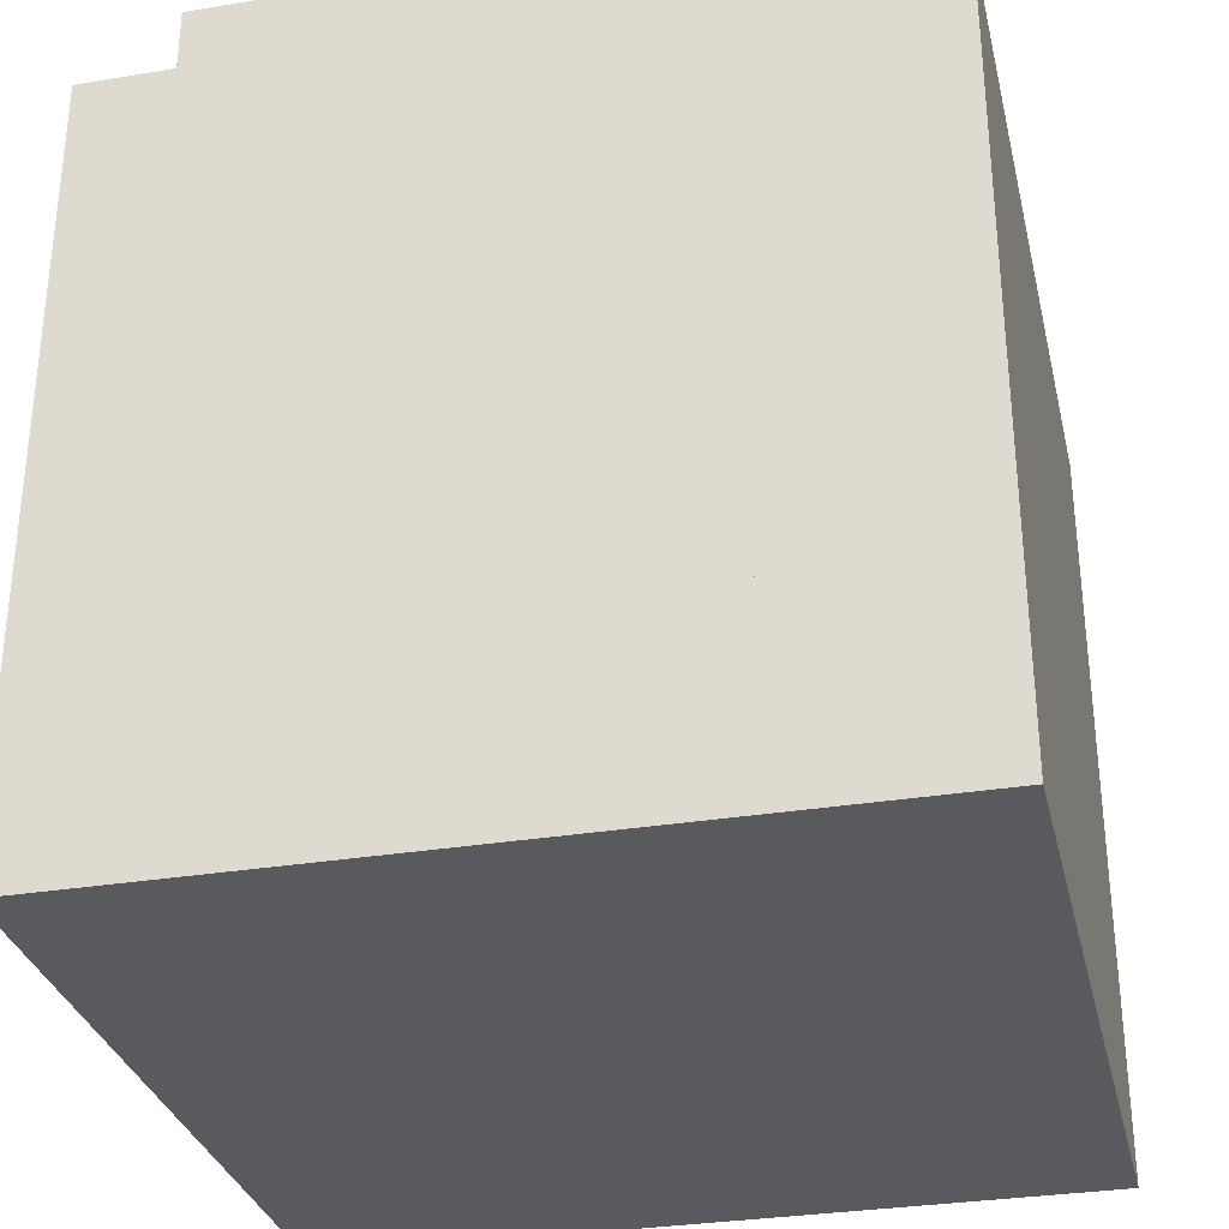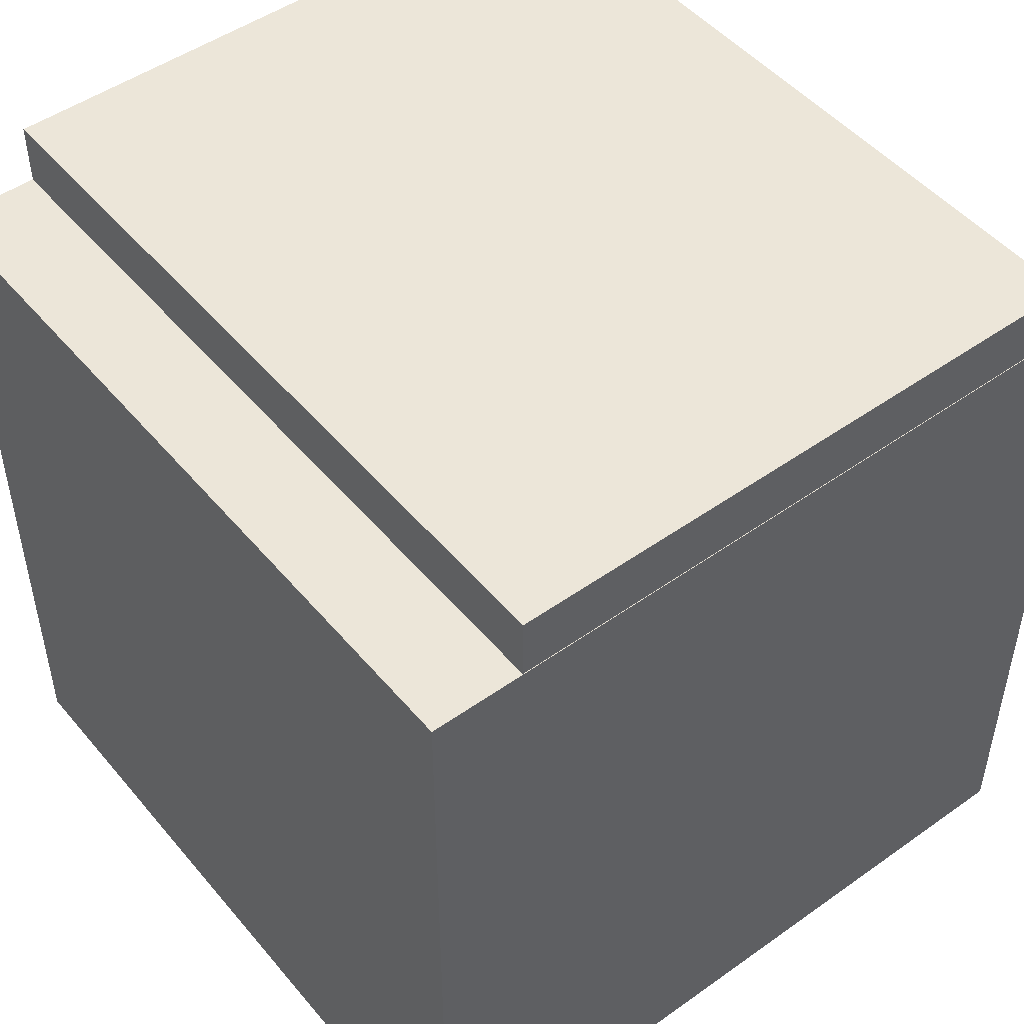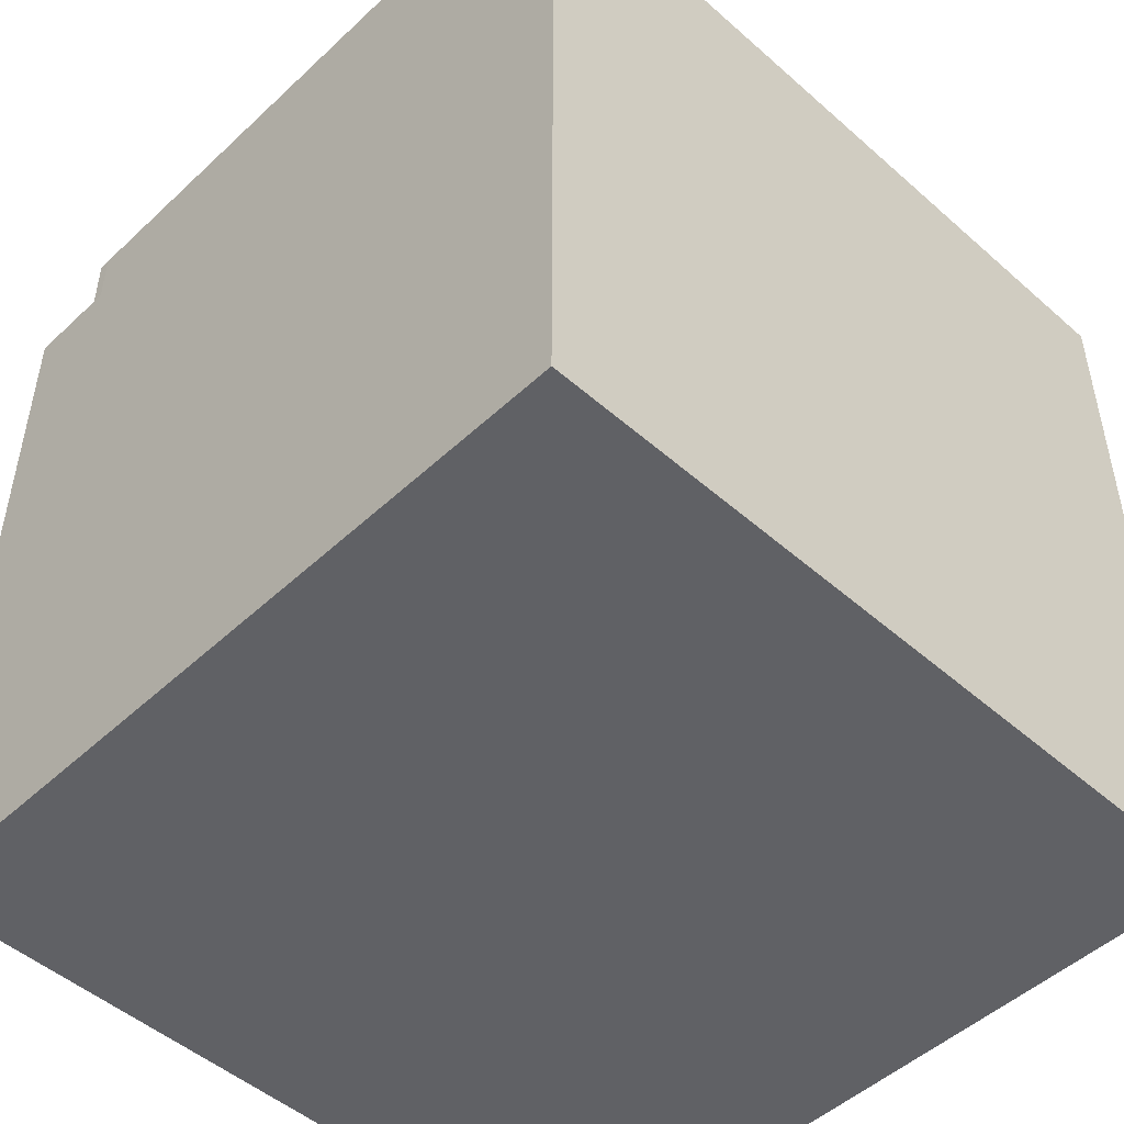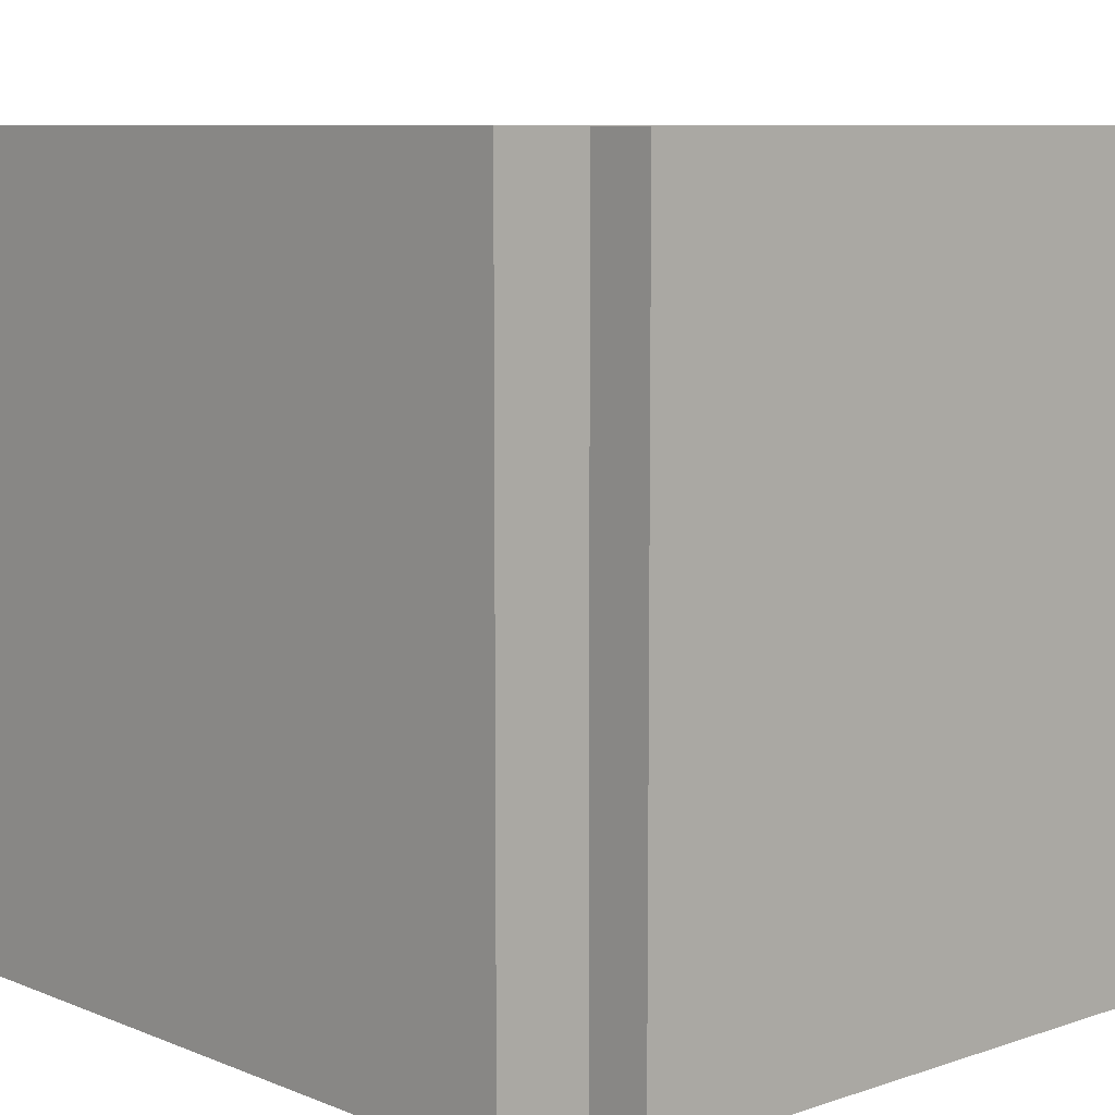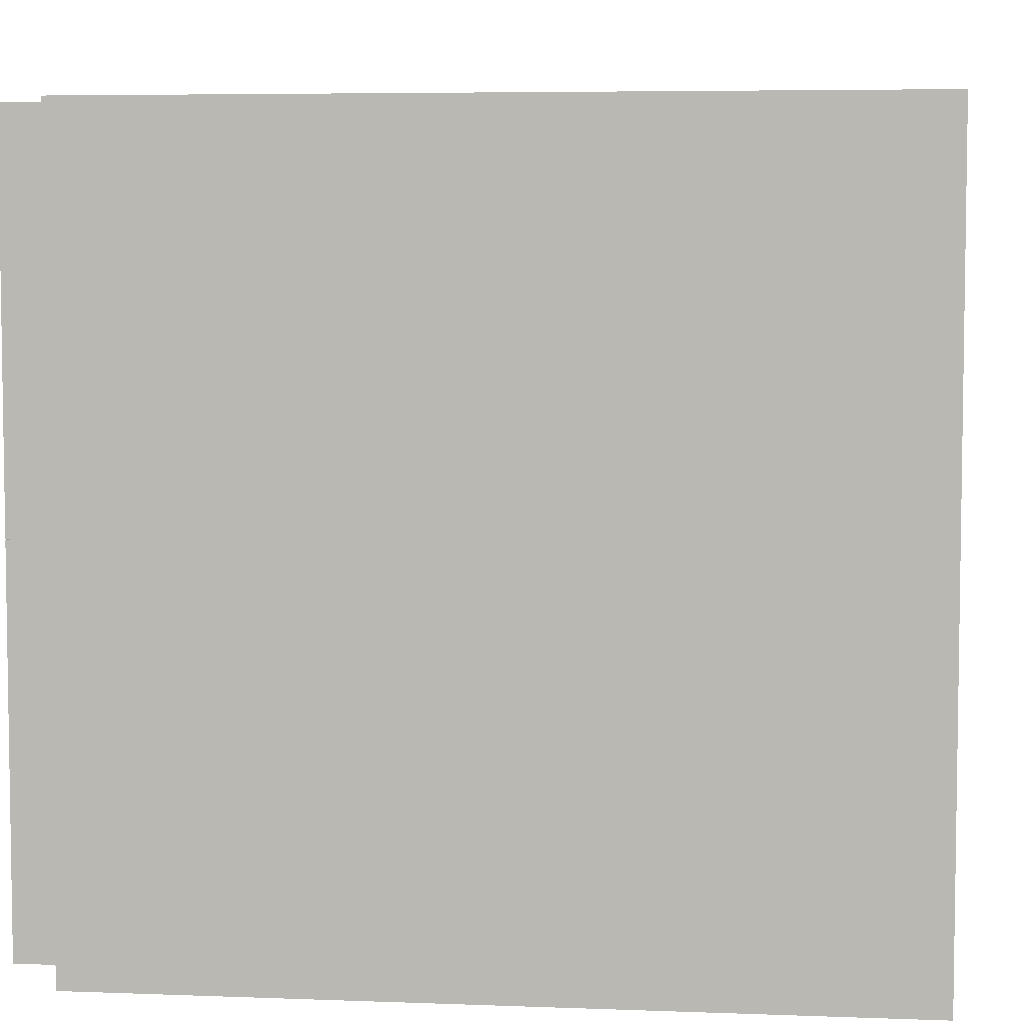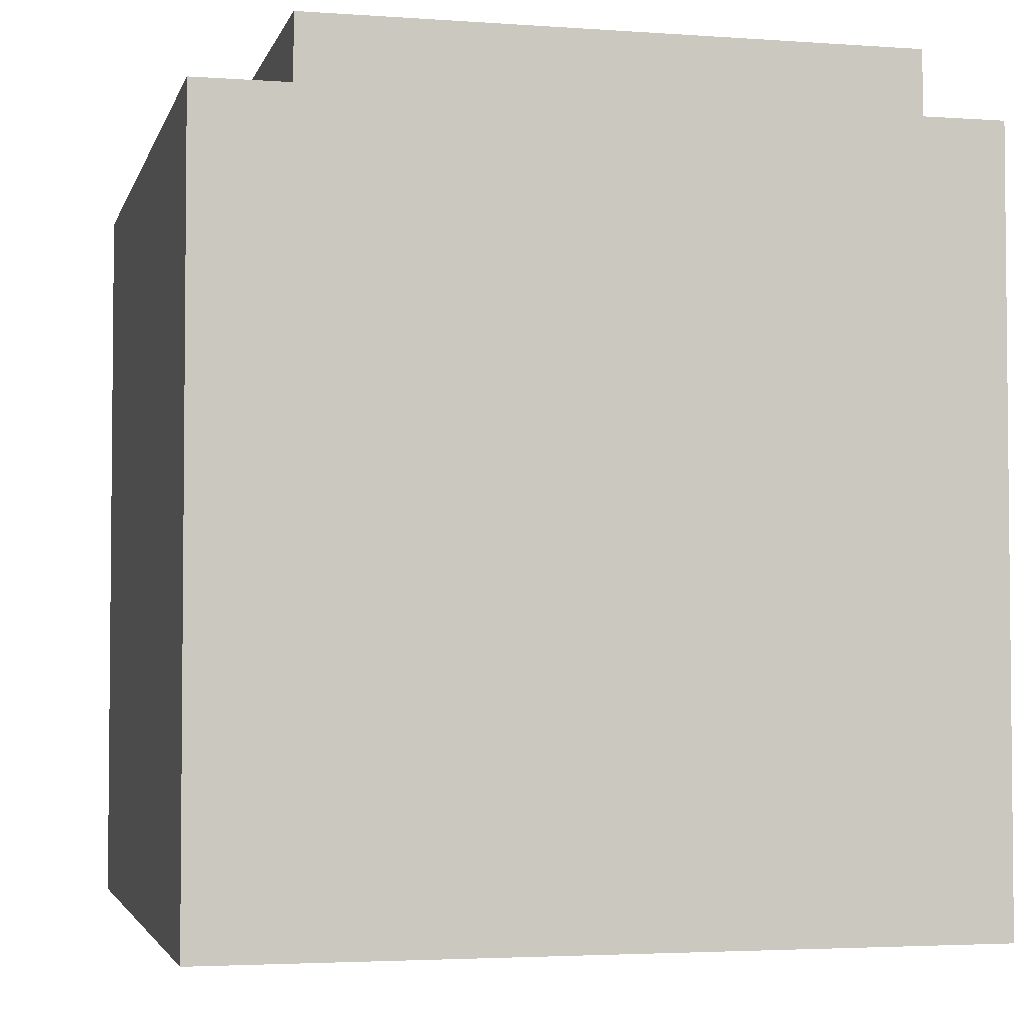
<metadata>
{"format":"obj","ext":"obj","renderer":"f3d","projection":"perspective","resolution":1024,"background":"white","views":[{"elev":-31.5,"azim":-166.9,"up":"+Y"},{"elev":49.0,"azim":141.8,"up":"+Y"},{"elev":-49.2,"azim":45.8,"up":"+Y"},{"elev":8.3,"azim":137.5,"up":"+Z"},{"elev":5.5,"azim":-83.2,"up":"+Z"},{"elev":-3.4,"azim":166.4,"up":"+Y"}]}
</metadata>
<code>
o DoorL
v -0.3783 -0.4981 -0.000226
v -0.3783 0.5829 -0.000226
v -0.3932 -0.4981 -0.000451
v -0.3932 0.5829 -0.000451
v -0.3783 -0.4981 -0.4993
v -0.3783 0.5829 -0.4993
v -0.3932 -0.4981 -0.4995
v -0.3932 0.5829 -0.4995
f 2 4 3
f 4 8 7
f 8 6 5
f 6 2 1
f 3 7 5
f 4 2 6
f 1 2 3
f 3 4 7
f 7 8 5
f 5 6 1
f 1 3 5
f 8 4 6
o DoorR
v -0.3783 -0.4981 0.4992
v -0.3783 0.5829 0.4992
v -0.3932 -0.4981 0.4989
v -0.3932 0.5829 0.4989
v -0.3783 -0.4981 0.000112
v -0.3783 0.5829 0.000112
v -0.3932 -0.4981 -0.000112
v -0.3932 0.5829 -0.000112
f 10 12 11
f 12 16 15
f 16 14 13
f 14 10 9
f 11 15 13
f 12 10 14
f 9 10 11
f 11 12 15
f 15 16 13
f 13 14 9
f 9 11 13
f 16 12 14
o Case
v 0.25 -0.1875 -0.4999
v -0.25 -0.1875 -0.4999
v -0.25 -0.124 -0.4999
v 0.25 -0.124 -0.4999
v 0.25 -0.5 -0.4999
v -0.25 -0.5 -0.4999
v 0.25 -0.4985 0.5005
v -0.25 -0.4985 0.5005
v 0.25 -0.186 0.5005
v -0.25 -0.186 0.5005
v 0.25 -0.124 0.5005
v -0.25 -0.124 0.5005
v 0.3783 -0.4981 0.4992
v 0.3783 0.5829 0.4992
v -0.3783 -0.4981 0.4992
v -0.3783 0.5829 0.4992
v 0.3783 -0.4981 -0.4992
v 0.3783 0.5829 -0.4992
v -0.3783 -0.4981 -0.4992
v -0.3783 0.5829 -0.4992
v -0.3783 0.5729 0.4899
v -0.3783 -0.4881 0.4899
v -0.3783 -0.4881 -0.4899
v -0.3783 0.5729 -0.4899
v 0.3461 0.5729 0.4899
v 0.3461 -0.4881 0.4899
v 0.3461 -0.4881 -0.4899
v 0.3461 0.5729 -0.4899
f 18 19 20
f 17 21 22
f 26 24 23
f 25 27 28
f 30 32 31
f 36 40 37
f 36 34 33
f 34 30 29
f 35 33 29
f 32 30 34
f 38 42 43
f 32 37 38
f 35 39 40
f 31 38 39
f 41 44 43
f 37 40 44
f 37 41 42
f 39 43 44
f 17 18 20
f 18 17 22
f 25 26 23
f 26 25 28
f 29 30 31
f 32 36 37
f 35 36 33
f 33 34 29
f 31 35 29
f 36 32 34
f 39 38 43
f 31 32 38
f 36 35 40
f 35 31 39
f 42 41 43
f 41 37 44
f 38 37 42
f 40 39 44
o Minecraft_Block_Cube
v 0.5 -0.5 0.5
v -0.5 -0.5 0.5
v -0.5 -0.5 -0.5
v 0.5 -0.5 -0.5
v 0.5 0.5 0.5
v -0.5 0.5 0.5
v -0.5 0.5 -0.5
v 0.5 0.5 -0.5
f 46 47 48
f 52 51 50
f 49 50 46
f 50 51 47
f 47 51 52
f 45 48 52
f 45 46 48
f 49 52 50
f 45 49 46
f 46 50 47
f 48 47 52
f 49 45 52
o main_main.001
v -0.25 -0.5 -0.5
v 0.25 -0.5 -0.5
v 0.25 -0.5 0.5
v -0.25 -0.5 0.5
v -0.2205 -0.1575 -0.4725
v 0.2205 -0.1575 -0.4725
v 0.2205 -0.1575 0.4725
v -0.2205 -0.1575 0.4725
v -0.25 -0.1875 -0.5
v 0.25 -0.1875 -0.5
v 0.25 -0.1875 0.5
v -0.25 -0.1875 0.5
v -0.2205 -0.252 -0.4725
v 0.2205 -0.252 -0.4725
v 0.2205 -0.252 0.4725
v -0.2205 -0.252 0.4725
v -0.1472 -0.248 0.04065
v -0.1472 -0.155 0.04065
v 0.02324 -0.248 0.04065
v 0.02324 -0.155 0.04065
v -0.1472 -0.248 0.09964
v -0.1472 -0.155 0.09964
v 0.02324 -0.248 0.09964
v 0.02324 -0.155 0.09964
v -0.496 -0.3363 0.251
v -0.03549 -0.2295 -0.0554
v -0.03549 -0.2295 -0.1554
v -0.04135 -0.2154 -0.0554
v -0.04135 -0.2154 -0.1554
v -0.05549 -0.2095 -0.0554
v -0.05549 -0.2095 -0.1554
v -0.06964 -0.2154 -0.0554
v -0.06964 -0.2154 -0.1554
v -0.07549 -0.2295 -0.0554
v -0.07549 -0.2295 -0.1554
v -0.06964 -0.2437 -0.0554
v -0.06964 -0.2437 -0.1554
v -0.05549 -0.2495 -0.0554
v -0.05549 -0.2495 -0.1554
v -0.04135 -0.2437 -0.0554
v -0.04135 -0.2437 -0.1554
v -0.06115 -0.2352 -0.1736
v -0.04984 -0.2239 -0.0186
v -0.04984 -0.2352 -0.1736
v -0.06115 -0.2239 -0.0186
v -0.06115 -0.2239 -0.186
v -0.06115 -0.2352 -0.031
v -0.04984 -0.2239 -0.186
v -0.04984 -0.2352 -0.031
v -0.06115 -0.2843 -0.1736
v -0.04984 -0.2843 -0.1736
v -0.04984 -0.273 -0.186
v -0.06115 -0.273 -0.186
v -0.06115 -0.273 -0.0186
v -0.06115 -0.2843 -0.031
v -0.04984 -0.273 -0.0186
v -0.04984 -0.2843 -0.031
v 0.1188 -0.0558 -0.08755
v 0.1104 -0.0558 -0.05605
v 0.1258 -0.2488 -0.08755
v 0.1258 -0.062 -0.08755
v 0.1164 -0.2488 -0.05255
v 0.1164 -0.062 -0.05255
v 0.0908 -0.2488 -0.02693
v 0.0908 -0.062 -0.02693
v 0.0558 -0.2488 -0.01755
v 0.0558 -0.062 -0.01755
v 0.0208 -0.2488 -0.02693
v 0.0208 -0.062 -0.02693
v -0.004822 -0.2488 -0.05255
v -0.004822 -0.062 -0.05255
v -0.0142 -0.2488 -0.08755
v -0.0142 -0.062 -0.08755
v -0.004822 -0.2488 -0.1226
v -0.004822 -0.062 -0.1226
v 0.0208 -0.2488 -0.1482
v 0.0208 -0.062 -0.1482
v 0.0558 -0.2488 -0.1576
v 0.0558 -0.062 -0.1576
v 0.0908 -0.2488 -0.1482
v 0.0908 -0.062 -0.1482
v 0.1164 -0.2488 -0.1226
v 0.1164 -0.062 -0.1226
v 0.0873 -0.0558 -0.03299
v 0.0558 -0.0558 -0.02455
v 0.0243 -0.0558 -0.03299
v 0.00124 -0.0558 -0.05605
v -0.0072 -0.0558 -0.08755
v 0.00124 -0.0558 -0.1191
v 0.0243 -0.0558 -0.1421
v 0.0558 -0.0558 -0.1506
v 0.0873 -0.0558 -0.1421
v 0.1104 -0.0558 -0.1191
v 0.1043 -0.2449 -0.1566
v 0.1043 -0.1519 -0.1566
v 0.1043 -0.2449 -0.2728
v 0.1043 -0.1519 -0.2728
v 0.1632 -0.2449 -0.1566
v 0.1632 -0.1519 -0.1566
v 0.1632 -0.2449 -0.2728
v 0.1632 -0.1519 -0.2728
f 62 54 53
f 63 55 54
f 64 56 55
f 61 53 56
f 54 55 56
f 58 66 67
f 58 62 61
f 59 63 62
f 60 64 63
f 57 61 64
f 67 66 65
f 59 67 68
f 57 65 66
f 60 68 65
f 72 71 69
f 76 75 71
f 74 73 75
f 70 69 73
f 71 75 73
f 76 72 70
f 79 81 80
f 81 83 82
f 83 85 84
f 85 87 86
f 87 89 88
f 89 91 90
f 91 87 83
f 93 79 78
f 91 93 92
f 86 88 92
f 101 109 108
f 96 100 104
f 95 100 96
f 97 98 100
f 99 94 98
f 101 96 94
f 102 103 104
f 96 103 102
f 94 102 105
f 98 105 104
f 108 109 107
f 95 108 106
f 99 97 106
f 99 107 109
f 135 145 110
f 113 115 114
f 115 111 136
f 115 117 116
f 119 137 138
f 117 119 118
f 125 123 139
f 119 121 120
f 129 127 141
f 121 123 122
f 133 131 143
f 123 125 124
f 117 136 137
f 125 127 126
f 121 138 139
f 127 129 128
f 127 125 140
f 129 131 130
f 113 110 111
f 144 140 136
f 131 133 132
f 129 142 143
f 135 113 112
f 133 135 134
f 133 144 145
f 118 126 134
f 149 148 146
f 153 152 148
f 151 150 152
f 147 146 150
f 148 152 150
f 151 153 149
f 61 62 53
f 62 63 54
f 63 64 55
f 64 61 56
f 53 54 56
f 59 58 67
f 57 58 61
f 58 59 62
f 59 60 63
f 60 57 64
f 68 67 65
f 60 59 68
f 58 57 66
f 57 60 65
f 70 72 69
f 72 76 71
f 76 74 75
f 74 70 73
f 69 71 73
f 74 76 70
f 78 79 80
f 80 81 82
f 82 83 84
f 84 85 86
f 86 87 88
f 88 89 90
f 83 81 79
f 79 93 83
f 91 89 87
f 87 85 83
f 83 93 91
f 92 93 78
f 90 91 92
f 92 78 80
f 80 82 84
f 84 86 92
f 88 90 92
f 92 80 84
f 95 101 108
f 103 96 104
f 101 95 96
f 95 97 100
f 97 99 98
f 99 101 94
f 105 102 104
f 94 96 102
f 98 94 105
f 100 98 104
f 106 108 107
f 97 95 106
f 107 99 106
f 101 99 109
f 113 135 110
f 112 113 114
f 117 115 136
f 114 115 116
f 121 119 138
f 116 117 118
f 140 125 139
f 118 119 120
f 142 129 141
f 120 121 122
f 144 133 143
f 122 123 124
f 119 117 137
f 124 125 126
f 123 121 139
f 126 127 128
f 141 127 140
f 128 129 130
f 115 113 111
f 136 111 144
f 110 145 144
f 144 143 142
f 142 141 140
f 140 139 138
f 138 137 136
f 111 110 144
f 144 142 140
f 140 138 136
f 130 131 132
f 131 129 143
f 134 135 112
f 132 133 134
f 135 133 145
f 134 112 114
f 114 116 134
f 118 120 126
f 122 124 126
f 126 128 130
f 130 132 126
f 134 116 118
f 120 122 126
f 126 132 134
f 147 149 146
f 149 153 148
f 153 151 152
f 151 147 150
f 146 148 150
f 147 151 149
o fero_fero.001
v -0.0625 -0.4405 -0.375
v 0.0625 -0.4405 -0.375
v 0.0625 -0.4405 0.375
v -0.0625 -0.4405 0.375
v -0.0625 0.4375 -0.375
v 0.0625 0.4375 -0.375
v 0.0625 0.4375 0.375
v -0.0625 0.4375 0.375
v -0.0625 -0.3155 -0.25
v 0.0625 -0.3155 -0.25
v 0.0625 -0.3155 0.25
v -0.0625 -0.3155 0.25
v -0.0625 0.3125 -0.25
v 0.0625 0.3125 -0.25
v 0.0625 0.3125 0.25
v -0.0625 0.3125 0.25
f 159 155 154
f 164 165 169
f 161 157 156
f 162 163 167
f 155 156 157
f 160 159 158
f 165 164 163
f 166 167 168
f 159 160 168
f 160 156 164
f 156 155 163
f 162 166 158
f 167 163 155
f 157 165 162
f 158 166 169
f 169 165 157
f 158 159 154
f 168 164 169
f 160 161 156
f 166 162 167
f 154 155 157
f 161 160 158
f 162 165 163
f 169 166 168
f 167 159 168
f 168 160 164
f 164 156 163
f 154 162 158
f 159 167 155
f 154 157 162
f 161 158 169
f 161 169 157

</code>
